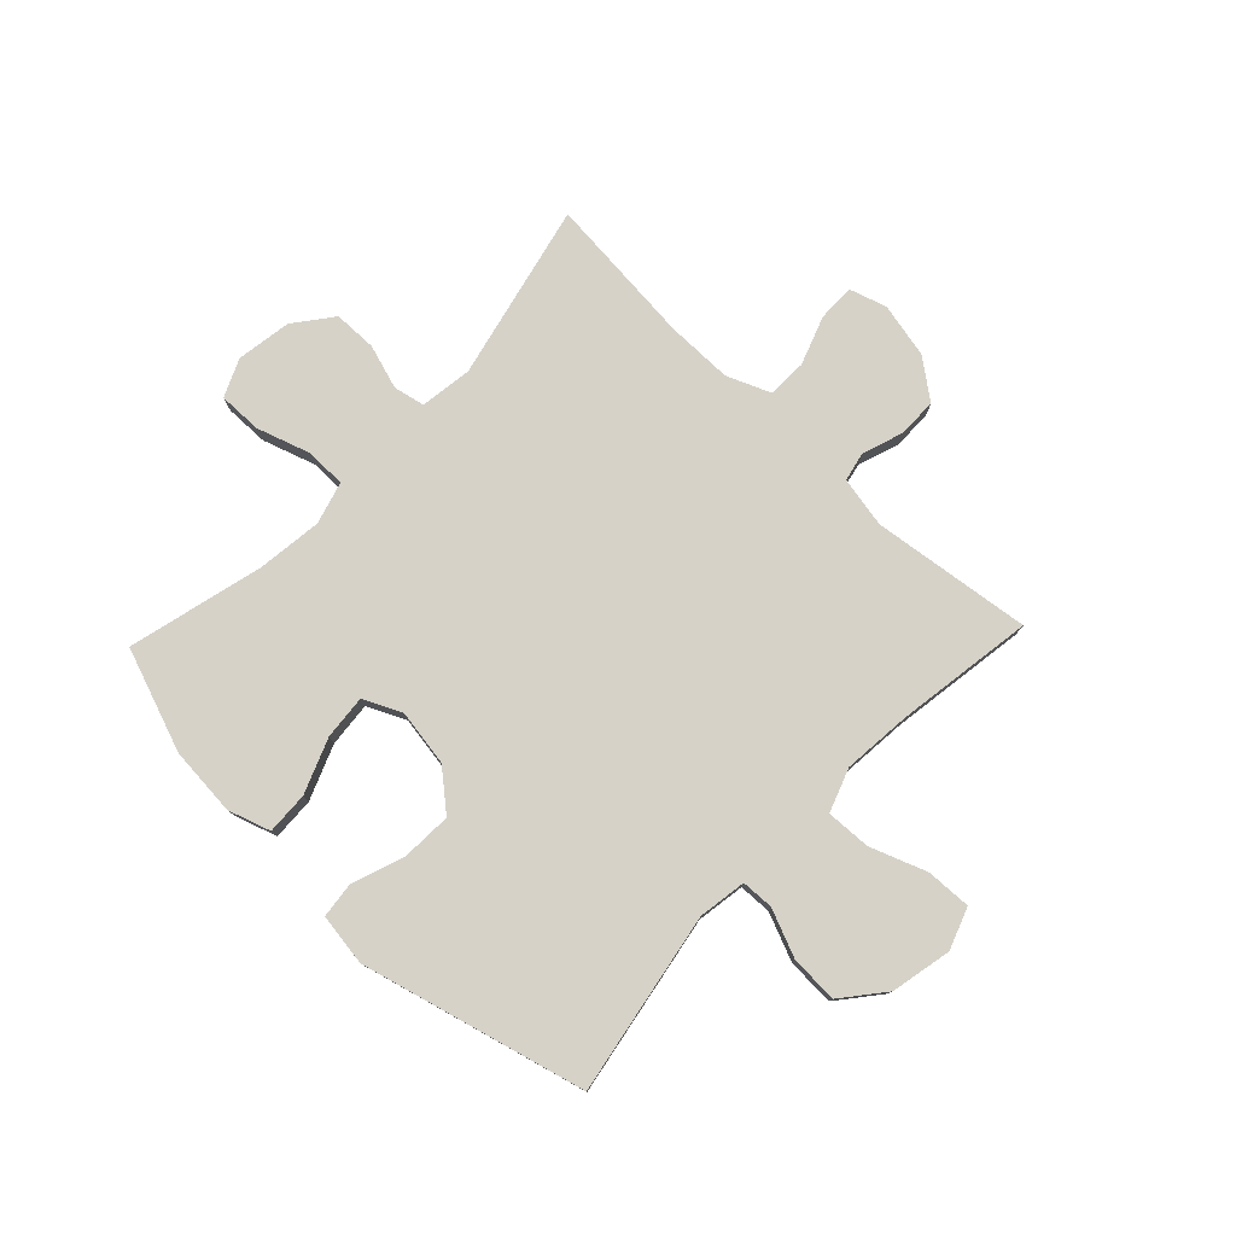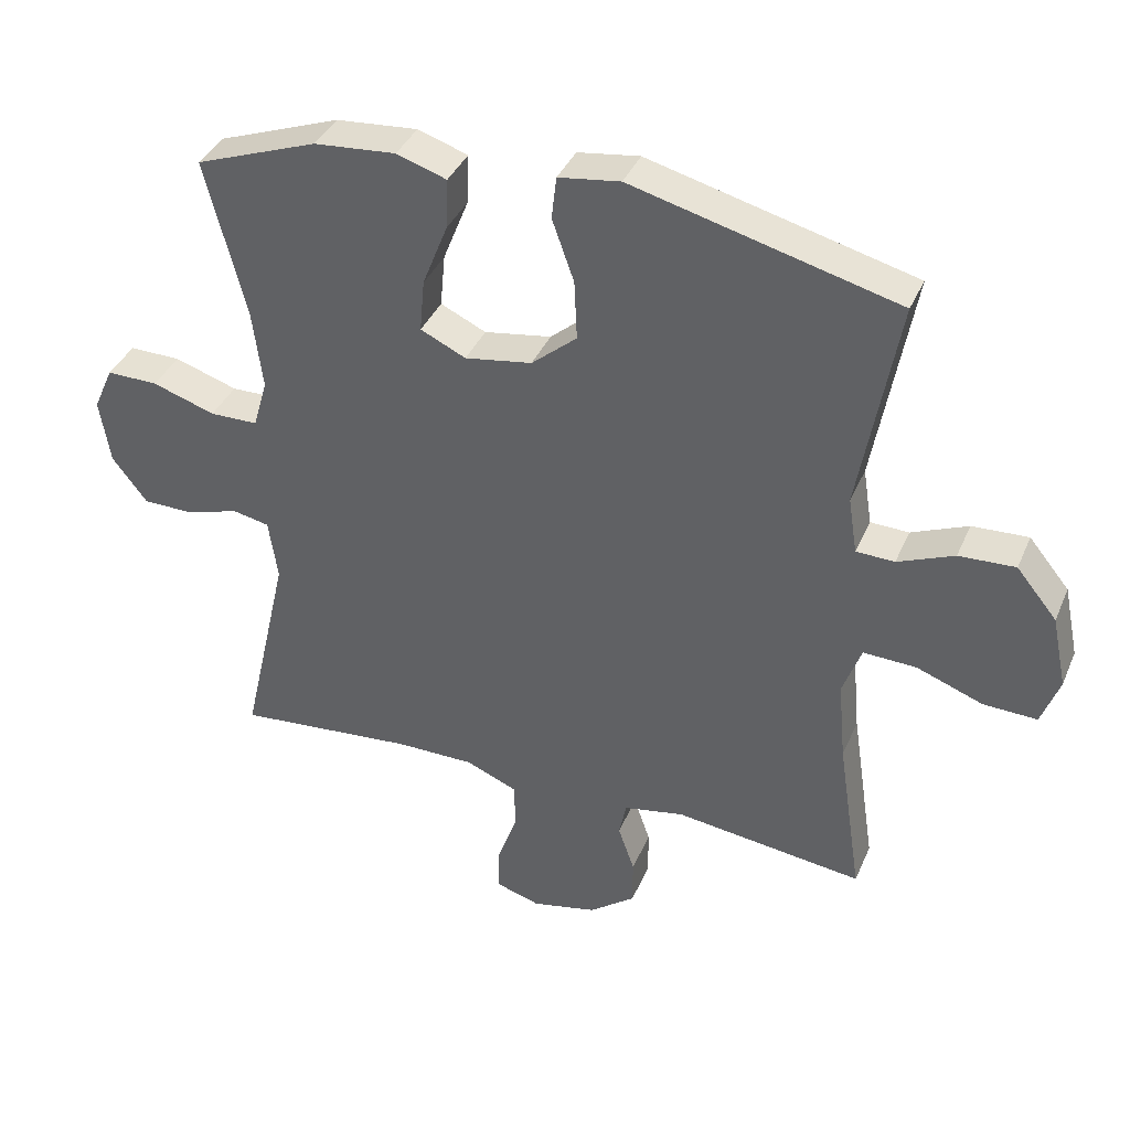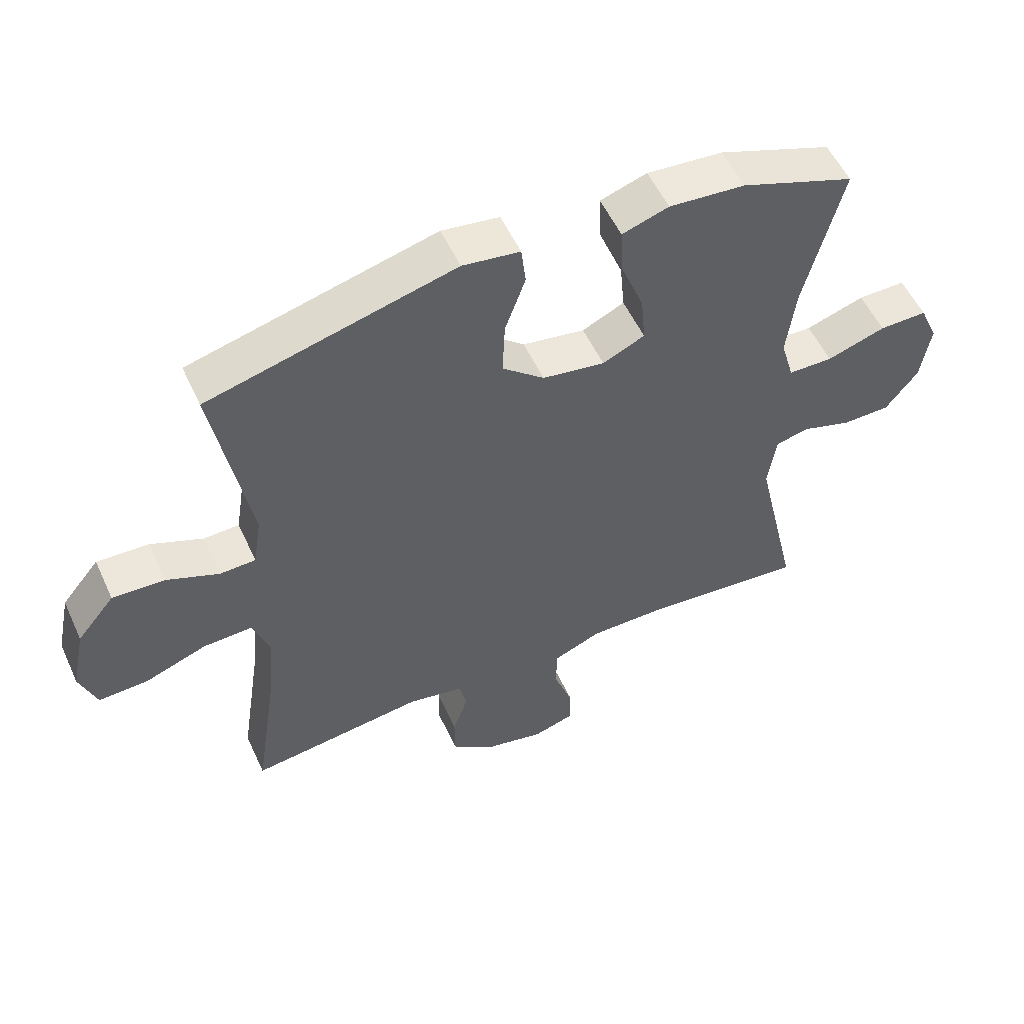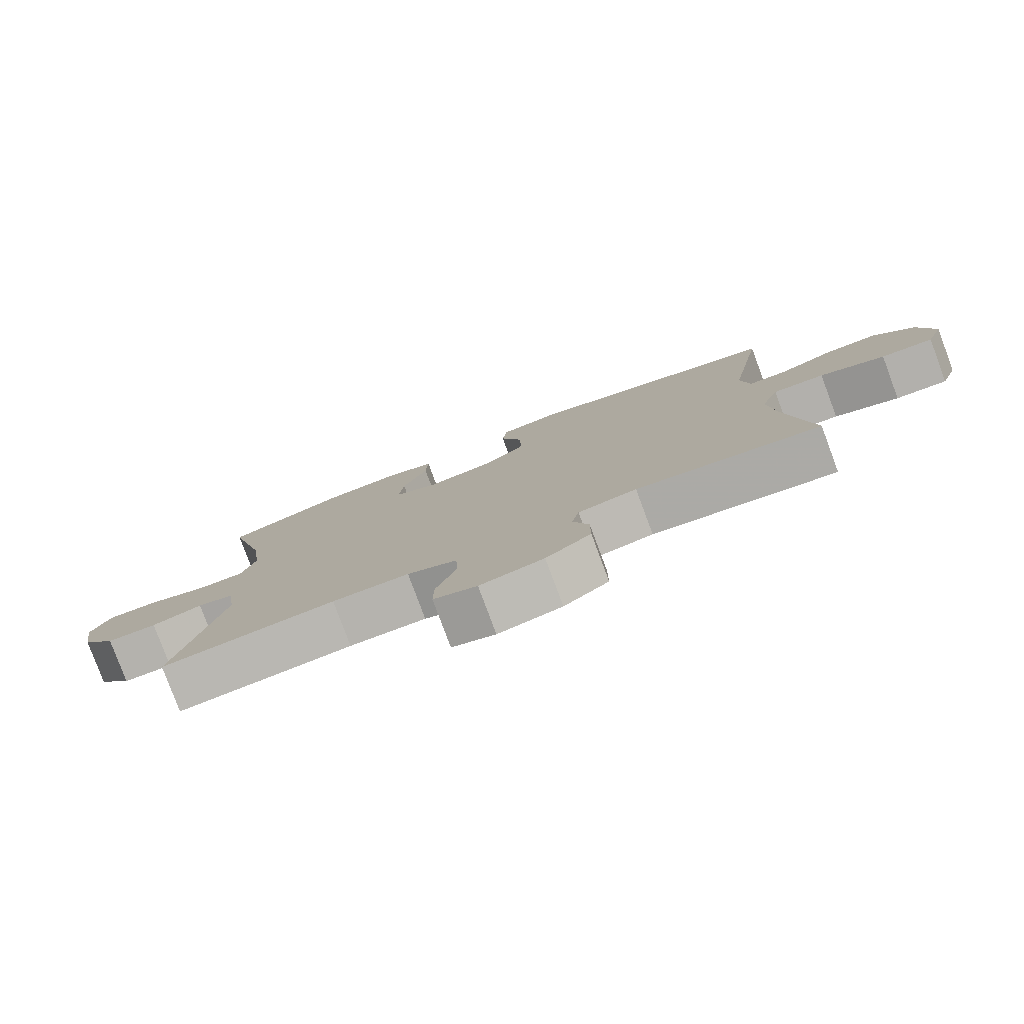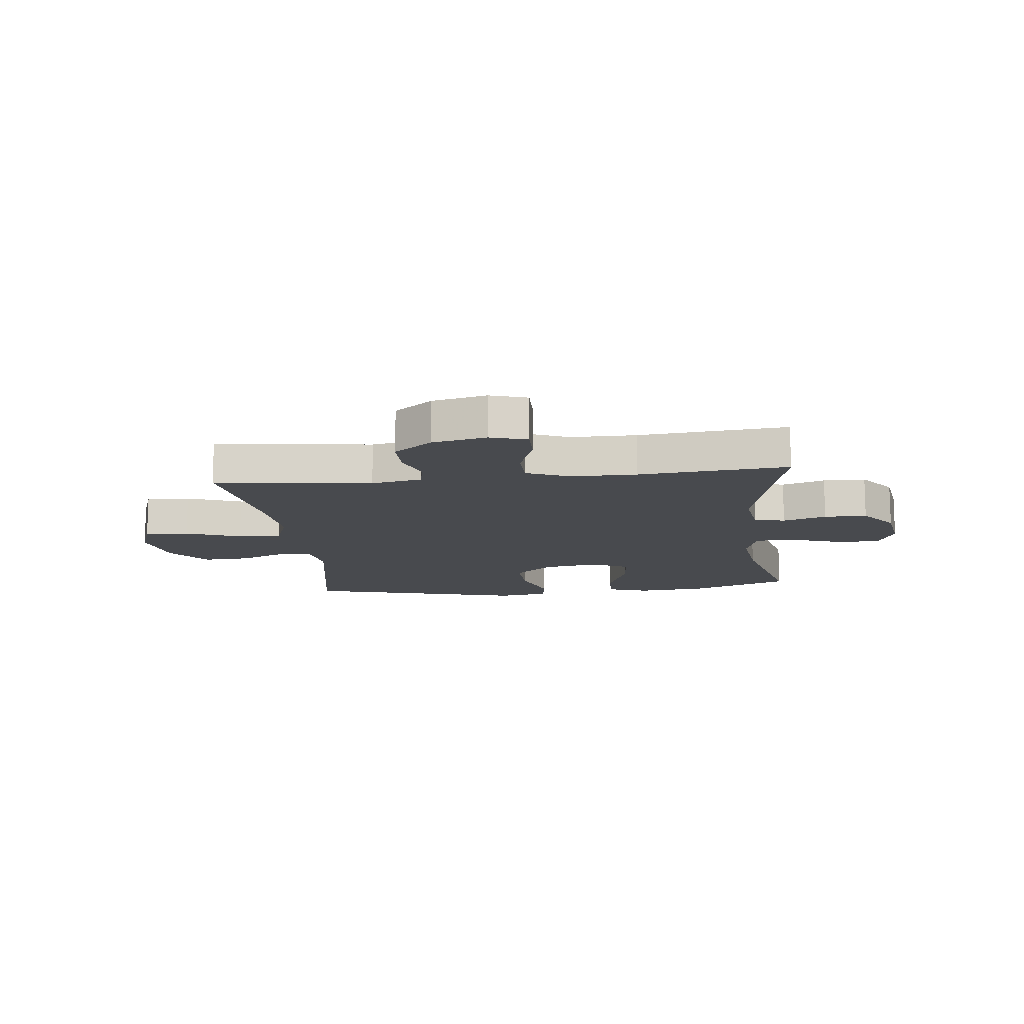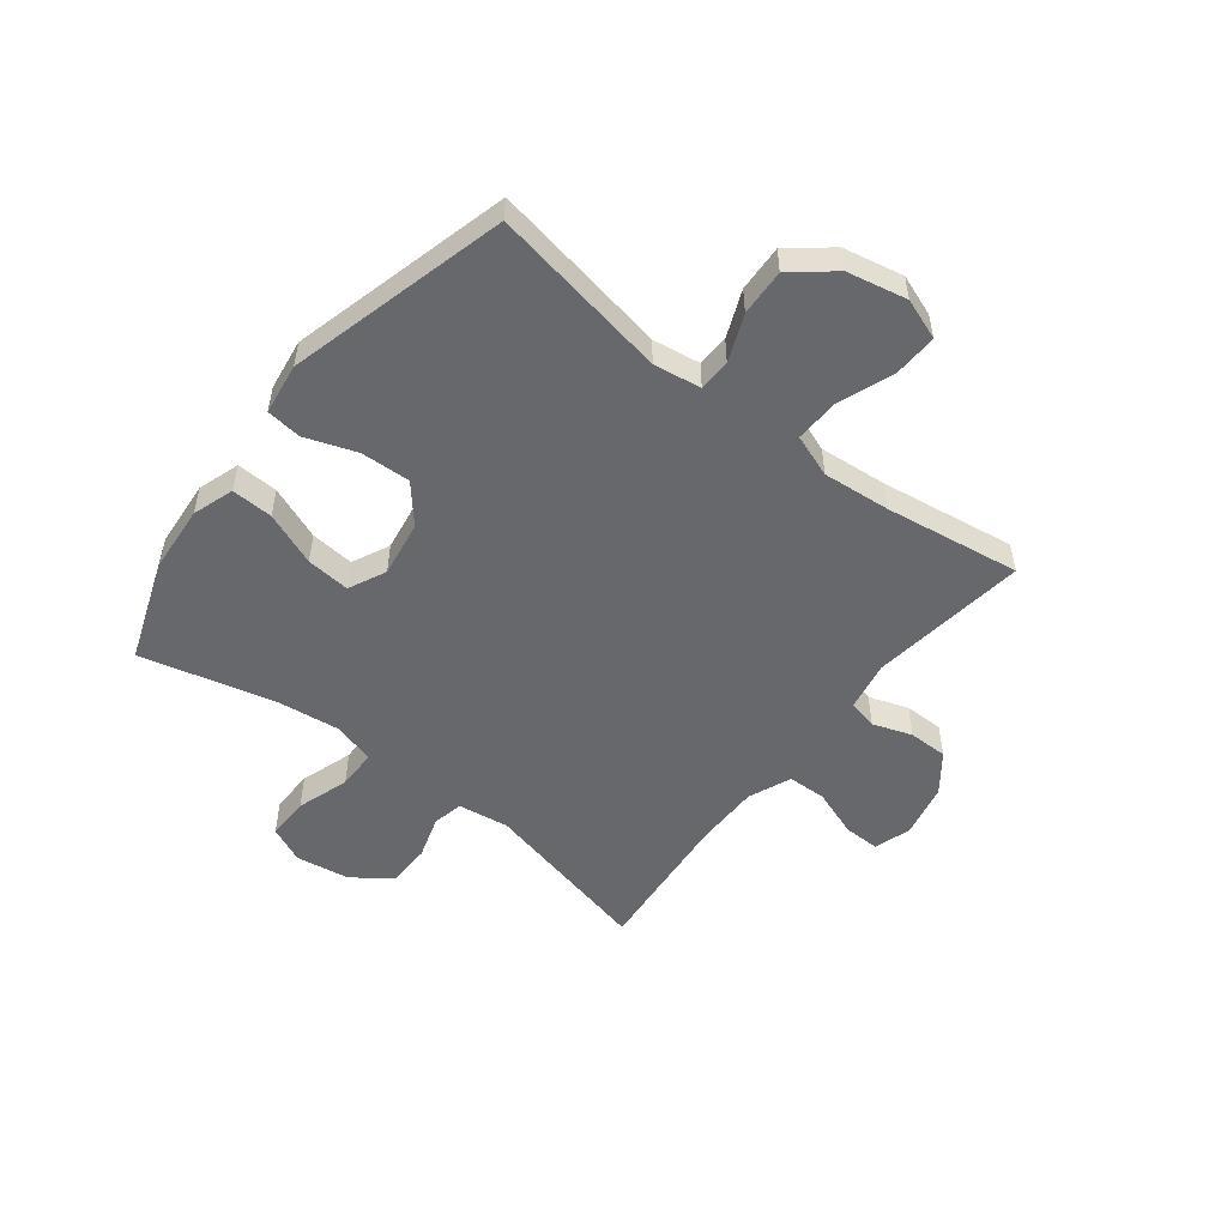
<metadata>
{"format":"obj","ext":"obj","renderer":"f3d","projection":"perspective","resolution":1024,"background":"white","views":[{"elev":78.1,"azim":43.6,"up":"+Y"},{"elev":38.1,"azim":21.6,"up":"+Z"},{"elev":54.5,"azim":155.5,"up":"+Z"},{"elev":-79.9,"azim":20.4,"up":"+Z"},{"elev":-13.2,"azim":-173.7,"up":"+Y"},{"elev":-52.3,"azim":51.9,"up":"+Y"}]}
</metadata>
<code>
v 0.5 0.07 -0.5
v 0.224 0.07 -0.465
v 0.136 0.07 -0.482
v 0.125 0.07 -0.533
v 0.149 0.07 -0.602
v 0.149 0.07 -0.671
v 0.082 0.07 -0.722
v -0.013 0.07 -0.743
v -0.078 0.07 -0.723
v -0.077 0.07 -0.659
v -0.047 0.07 -0.575
v -0.049 0.07 -0.507
v -0.124 0.07 -0.476
v -0.239 0.07 -0.476
v -0.5 0.07 -0.5
v -0.43 0.07 -0.194
v -0.443 0.07 -0.104
v -0.497 0.07 -0.093
v -0.573 0.07 -0.117
v -0.648 0.07 -0.116
v -0.699 0.07 -0.05
v -0.714 0.07 0.045
v -0.685 0.07 0.11
v -0.61 0.07 0.109
v -0.518 0.07 0.079
v -0.448 0.07 0.08
v -0.427 0.07 0.153
v -0.441 0.07 0.266
v -0.5 0.07 0.5
v -0.322 0.07 0.565
v -0.203 0.07 0.575
v -0.13 0.07 0.551
v -0.133 0.07 0.478
v -0.17 0.07 0.384
v -0.177 0.07 0.307
v -0.111 0.07 0.276
v -0.013 0.07 0.292
v 0.053 0.07 0.348
v 0.049 0.07 0.435
v 0.017 0.07 0.525
v 0.024 0.07 0.587
v 0.114 0.07 0.6
v 0.5 0.07 0.5
v 0.444 0.07 0.186
v 0.457 0.07 0.103
v 0.513 0.07 0.101
v 0.595 0.07 0.135
v 0.677 0.07 0.139
v 0.736 0.07 0.067
v 0.758 0.07 -0.038
v 0.732 0.07 -0.11
v 0.654 0.07 -0.107
v 0.557 0.07 -0.071
v 0.48 0.07 -0.068
v 0.453 0.07 -0.143
v 0.464 0.07 -0.262
v 0.5 0 -0.5
v 0.224 0 -0.465
v 0.136 0 -0.482
v 0.125 0 -0.533
v 0.149 0 -0.602
v 0.149 0 -0.671
v 0.082 0 -0.722
v -0.013 0 -0.743
v -0.078 0 -0.723
v -0.077 0 -0.659
v -0.047 0 -0.575
v -0.049 0 -0.507
v -0.124 0 -0.476
v -0.239 0 -0.476
v -0.5 0 -0.5
v -0.43 0 -0.194
v -0.443 0 -0.104
v -0.497 0 -0.093
v -0.573 0 -0.117
v -0.648 0 -0.116
v -0.699 0 -0.05
v -0.714 0 0.045
v -0.685 0 0.11
v -0.61 0 0.109
v -0.518 0 0.079
v -0.448 0 0.08
v -0.427 0 0.153
v -0.441 0 0.266
v -0.5 0 0.5
v -0.322 0 0.565
v -0.203 0 0.575
v -0.13 0 0.551
v -0.133 0 0.478
v -0.17 0 0.384
v -0.177 0 0.307
v -0.111 0 0.276
v -0.013 0 0.292
v 0.053 0 0.348
v 0.049 0 0.435
v 0.017 0 0.525
v 0.024 0 0.587
v 0.114 0 0.6
v 0.5 0 0.5
v 0.444 0 0.186
v 0.457 0 0.103
v 0.513 0 0.101
v 0.595 0 0.135
v 0.677 0 0.139
v 0.736 0 0.067
v 0.758 0 -0.038
v 0.732 0 -0.11
v 0.654 0 -0.107
v 0.557 0 -0.071
v 0.48 0 -0.068
v 0.453 0 -0.143
v 0.464 0 -0.262
f 50 51 52 53
f 50 53 54
f 49 50 54
f 46 47 48 49
f 45 46 49 54
f 44 45 54 55
f 42 43 44
f 39 40 41 42
f 38 39 42 44
f 37 38 44 55
f 31 32 33 34
f 31 34 35
f 28 29 30 31
f 27 28 31 35
f 26 27 35 36
f 22 23 24 25
f 22 25 26
f 21 22 26
f 18 19 20 21
f 17 18 21 26
f 16 17 26 36
f 14 15 16 36
f 8 9 10 11
f 8 11 12
f 7 8 12
f 4 5 6 7
f 3 4 7 12
f 2 3 12 13
f 56 1 2
f 36 37 55 56
f 14 36 56
f 2 13 14 56
f 109 108 107 106
f 110 109 106
f 110 106 105
f 105 104 103 102
f 110 105 102 101
f 111 110 101 100
f 100 99 98
f 98 97 96 95
f 100 98 95 94
f 111 100 94 93
f 90 89 88 87
f 91 90 87
f 87 86 85 84
f 91 87 84 83
f 92 91 83 82
f 81 80 79 78
f 82 81 78
f 82 78 77
f 77 76 75 74
f 82 77 74 73
f 92 82 73 72
f 92 72 71 70
f 67 66 65 64
f 68 67 64
f 68 64 63
f 63 62 61 60
f 68 63 60 59
f 69 68 59 58
f 58 57 112
f 112 111 93 92
f 112 92 70
f 112 70 69 58
f 1 57 58 2
f 2 58 59 3
f 3 59 60 4
f 4 60 61 5
f 5 61 62 6
f 6 62 63 7
f 7 63 64 8
f 8 64 65 9
f 9 65 66 10
f 10 66 67 11
f 11 67 68 12
f 12 68 69 13
f 13 69 70 14
f 14 70 71 15
f 15 71 72 16
f 16 72 73 17
f 17 73 74 18
f 18 74 75 19
f 19 75 76 20
f 20 76 77 21
f 21 77 78 22
f 22 78 79 23
f 23 79 80 24
f 24 80 81 25
f 25 81 82 26
f 26 82 83 27
f 27 83 84 28
f 28 84 85 29
f 29 85 86 30
f 30 86 87 31
f 31 87 88 32
f 32 88 89 33
f 33 89 90 34
f 34 90 91 35
f 35 91 92 36
f 36 92 93 37
f 37 93 94 38
f 38 94 95 39
f 39 95 96 40
f 40 96 97 41
f 41 97 98 42
f 42 98 99 43
f 43 99 100 44
f 44 100 101 45
f 45 101 102 46
f 46 102 103 47
f 47 103 104 48
f 48 104 105 49
f 49 105 106 50
f 50 106 107 51
f 51 107 108 52
f 52 108 109 53
f 53 109 110 54
f 54 110 111 55
f 55 111 112 56
f 56 112 57 1

</code>
